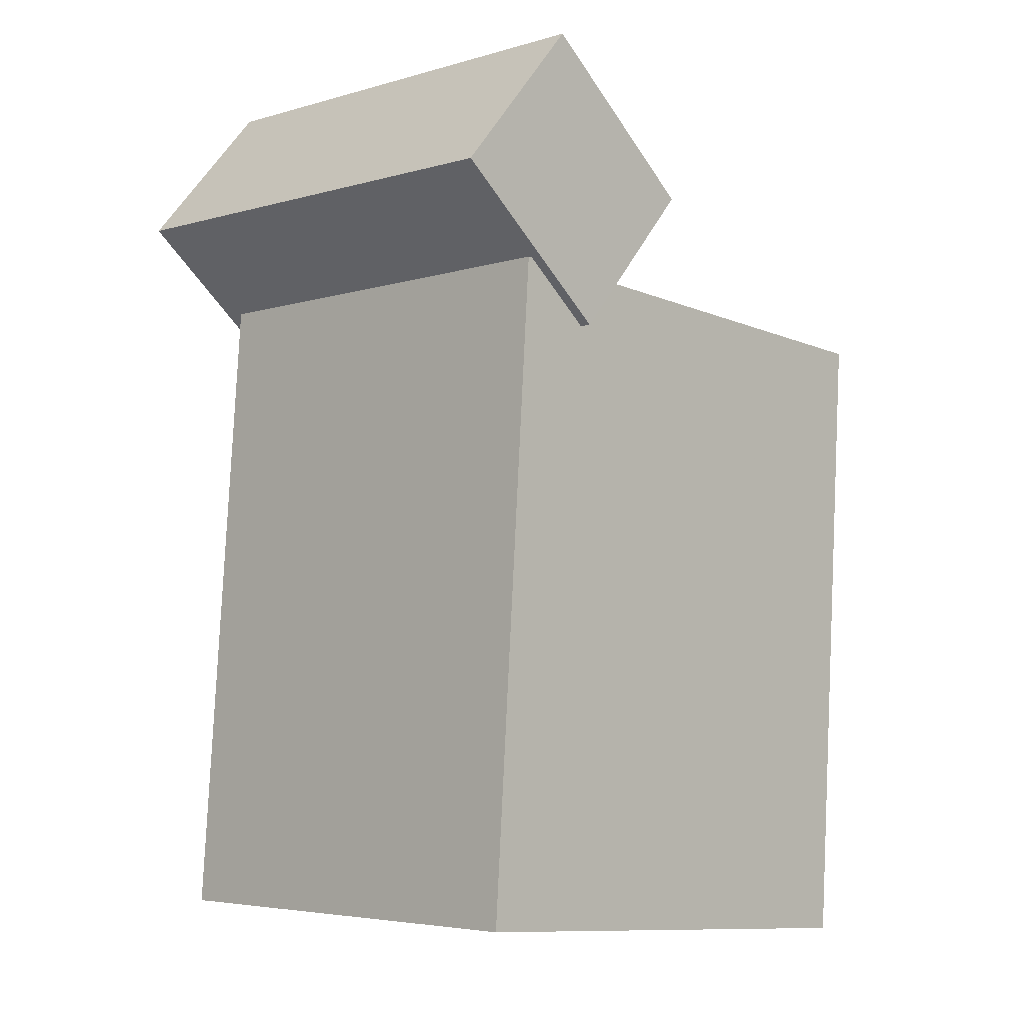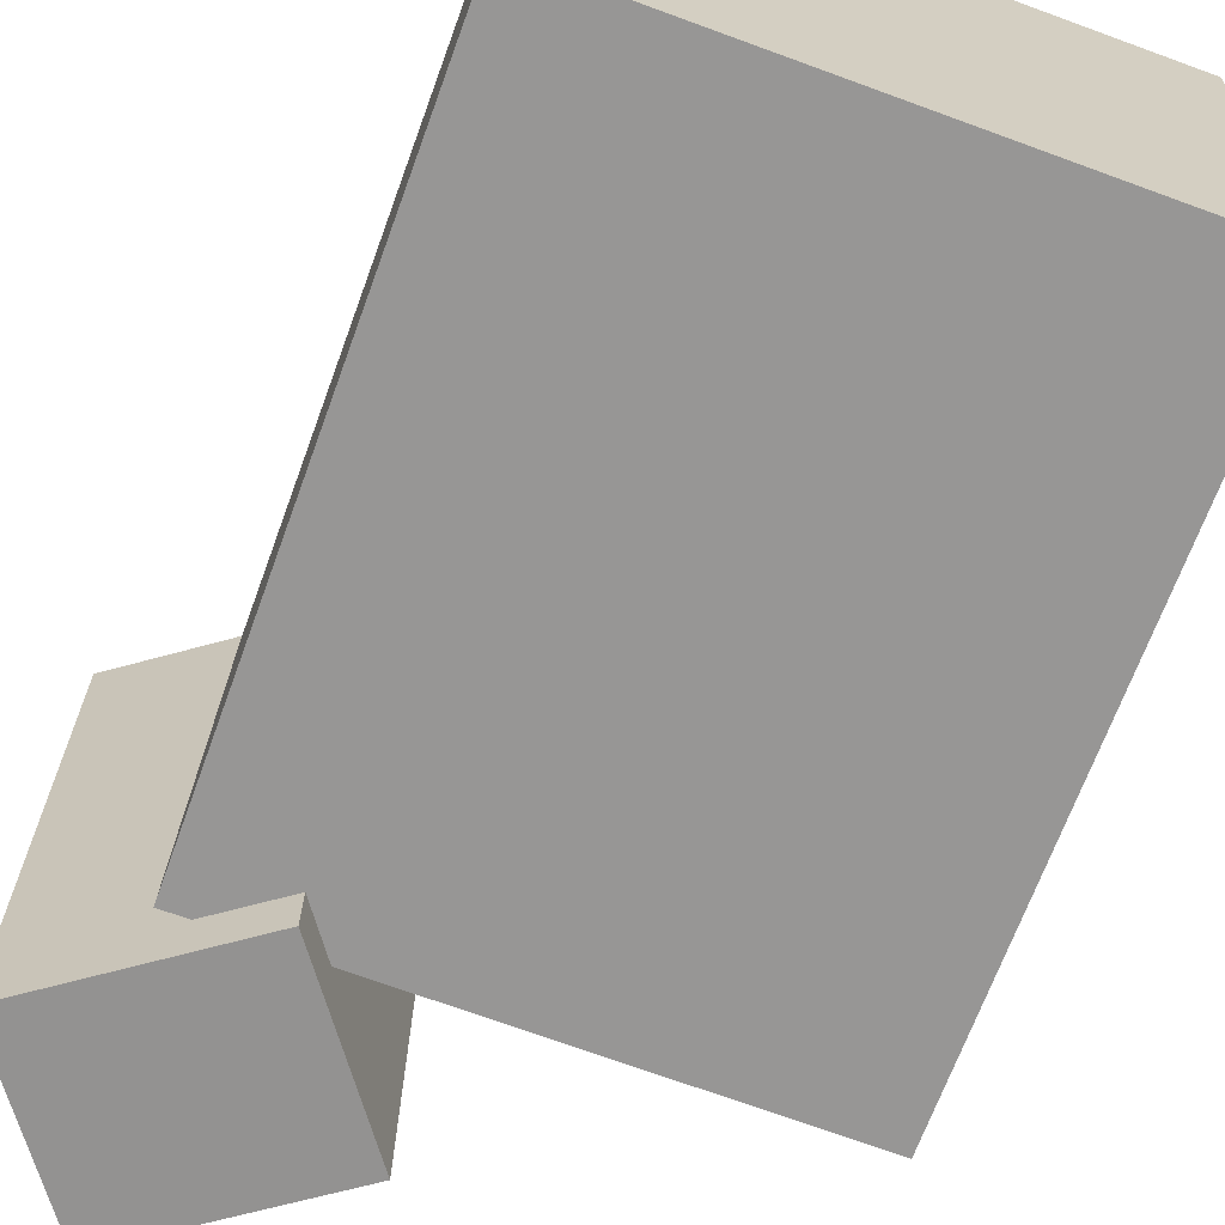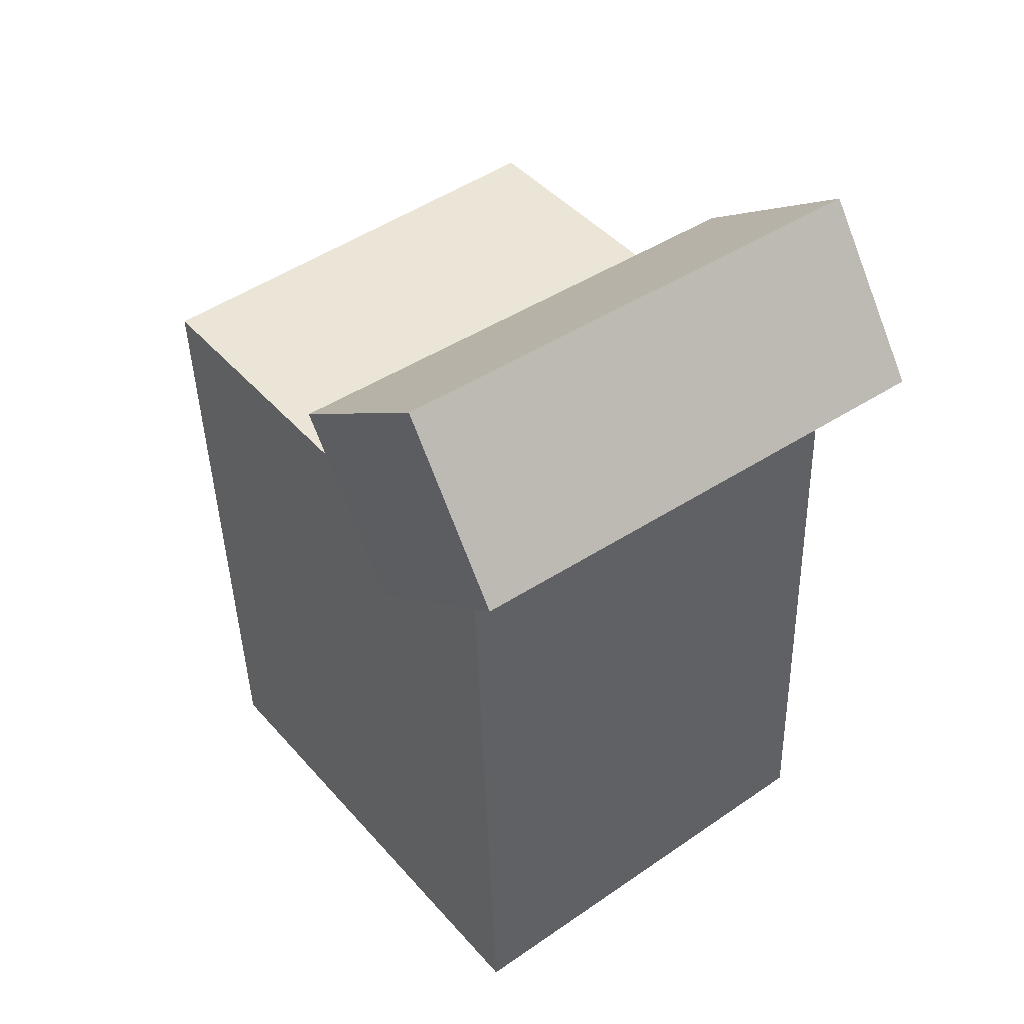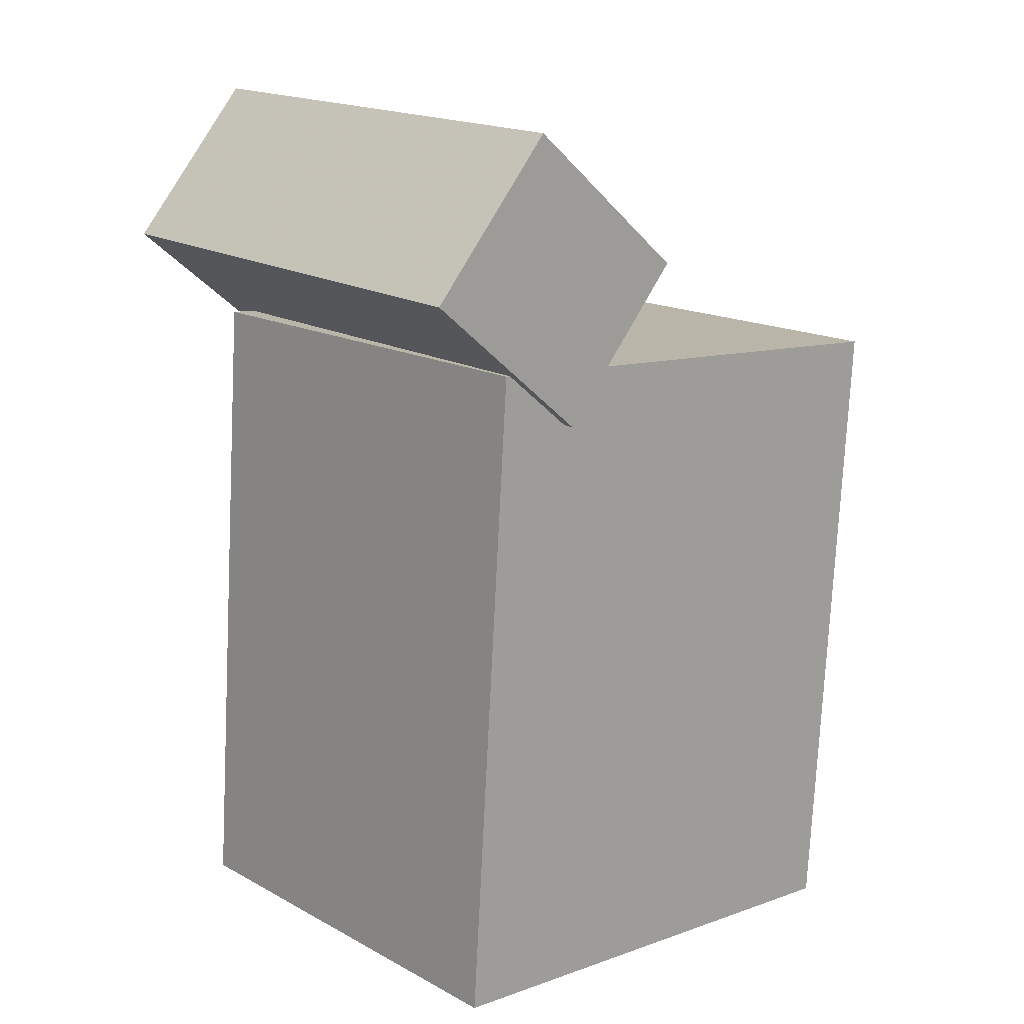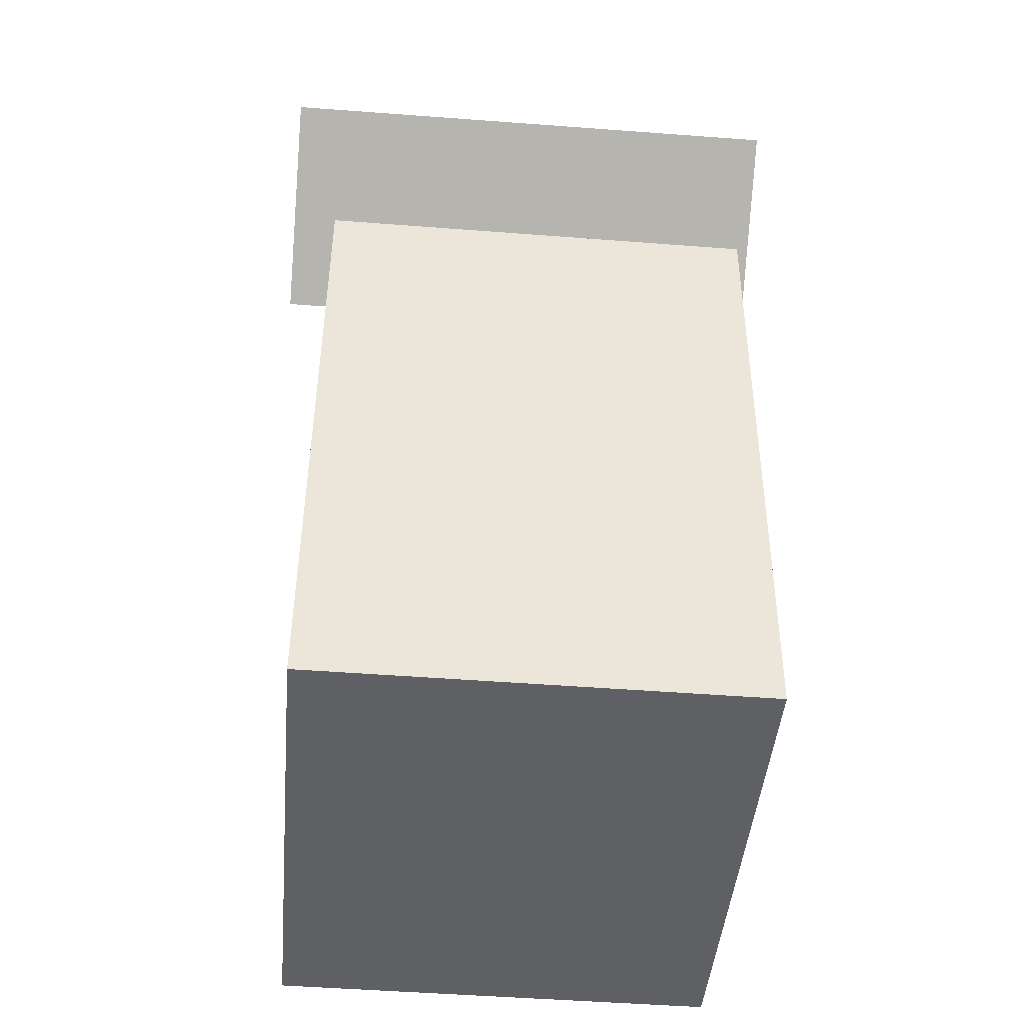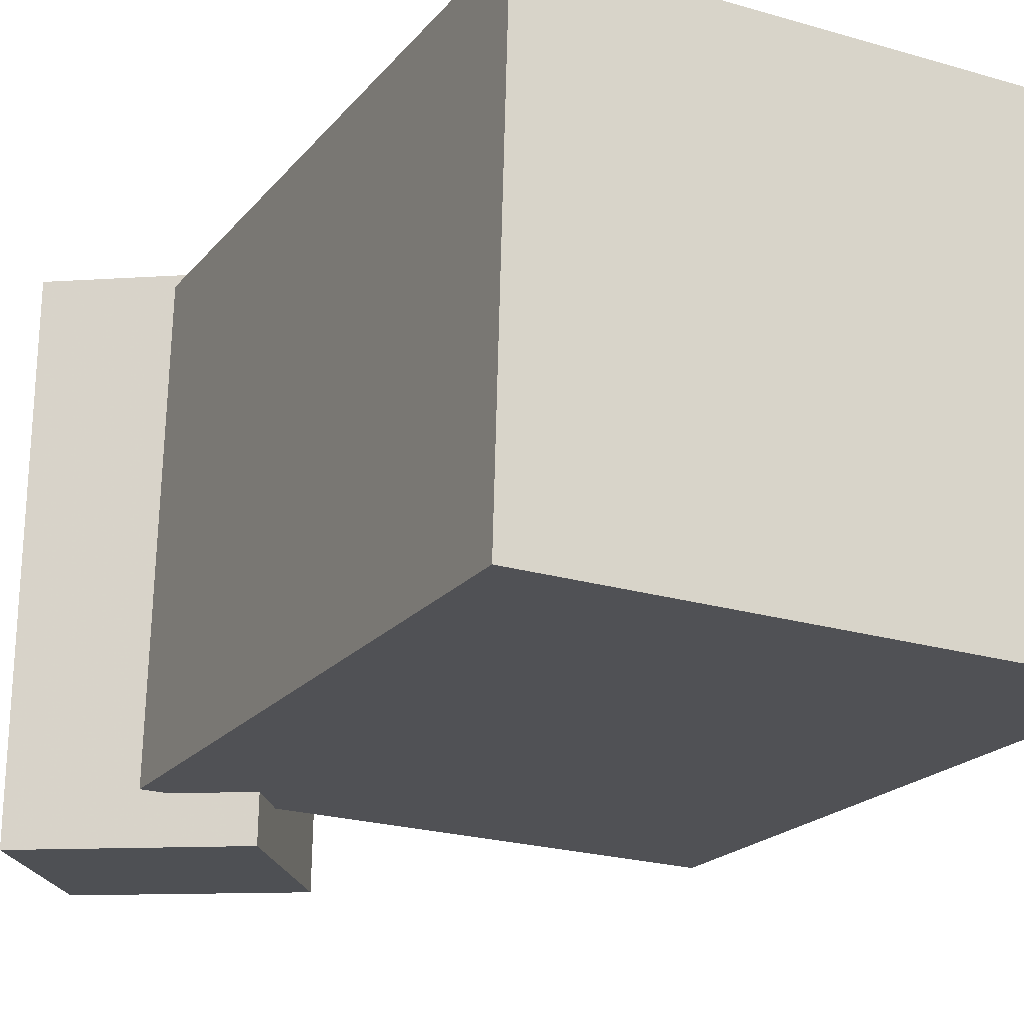
<metadata>
{"format":"obj","ext":"obj","renderer":"f3d","projection":"perspective","resolution":1024,"background":"white","views":[{"elev":-5.9,"azim":-44.5,"up":"+Y"},{"elev":-68.1,"azim":-23.3,"up":"+Z"},{"elev":48.3,"azim":-126.7,"up":"+Y"},{"elev":15.1,"azim":-40.6,"up":"+Y"},{"elev":-41.4,"azim":-93.6,"up":"+Y"},{"elev":-20.0,"azim":-29.9,"up":"+Z"}]}
</metadata>
<code>
v 0.2676 0.09776 0.1799
v 0.2587 0.1022 -0.2166
v -0.1895 0.1243 0.1904
v -0.1984 0.1287 -0.2061
v 0.2341 -0.4764 0.1743
v 0.2251 -0.472 -0.2223
v -0.223 -0.4498 0.1848
v -0.2319 -0.4454 -0.2117
f 1.0 7.0 5.0
f 1.0 3.0 7.0
f 1.0 4.0 3.0
f 1.0 2.0 4.0
f 3.0 8.0 7.0
f 3.0 4.0 8.0
f 5.0 7.0 8.0
f 5.0 8.0 6.0
f 1.0 5.0 6.0
f 1.0 6.0 2.0
f 2.0 6.0 8.0
f 2.0 8.0 4.0
v -0.1221 0.07241 0.199
v -0.1239 0.0862 -0.2478
v -0.01499 0.2041 0.2027
v -0.01676 0.2179 -0.2442
v -0.271 0.1934 0.2034
v -0.2727 0.2072 -0.2435
v -0.1639 0.325 0.207
v -0.1656 0.3388 -0.2399
f 9.0 15.0 13.0
f 9.0 11.0 15.0
f 9.0 12.0 11.0
f 9.0 10.0 12.0
f 11.0 16.0 15.0
f 11.0 12.0 16.0
f 13.0 15.0 16.0
f 13.0 16.0 14.0
f 9.0 13.0 14.0
f 9.0 14.0 10.0
f 10.0 14.0 16.0
f 10.0 16.0 12.0

</code>
